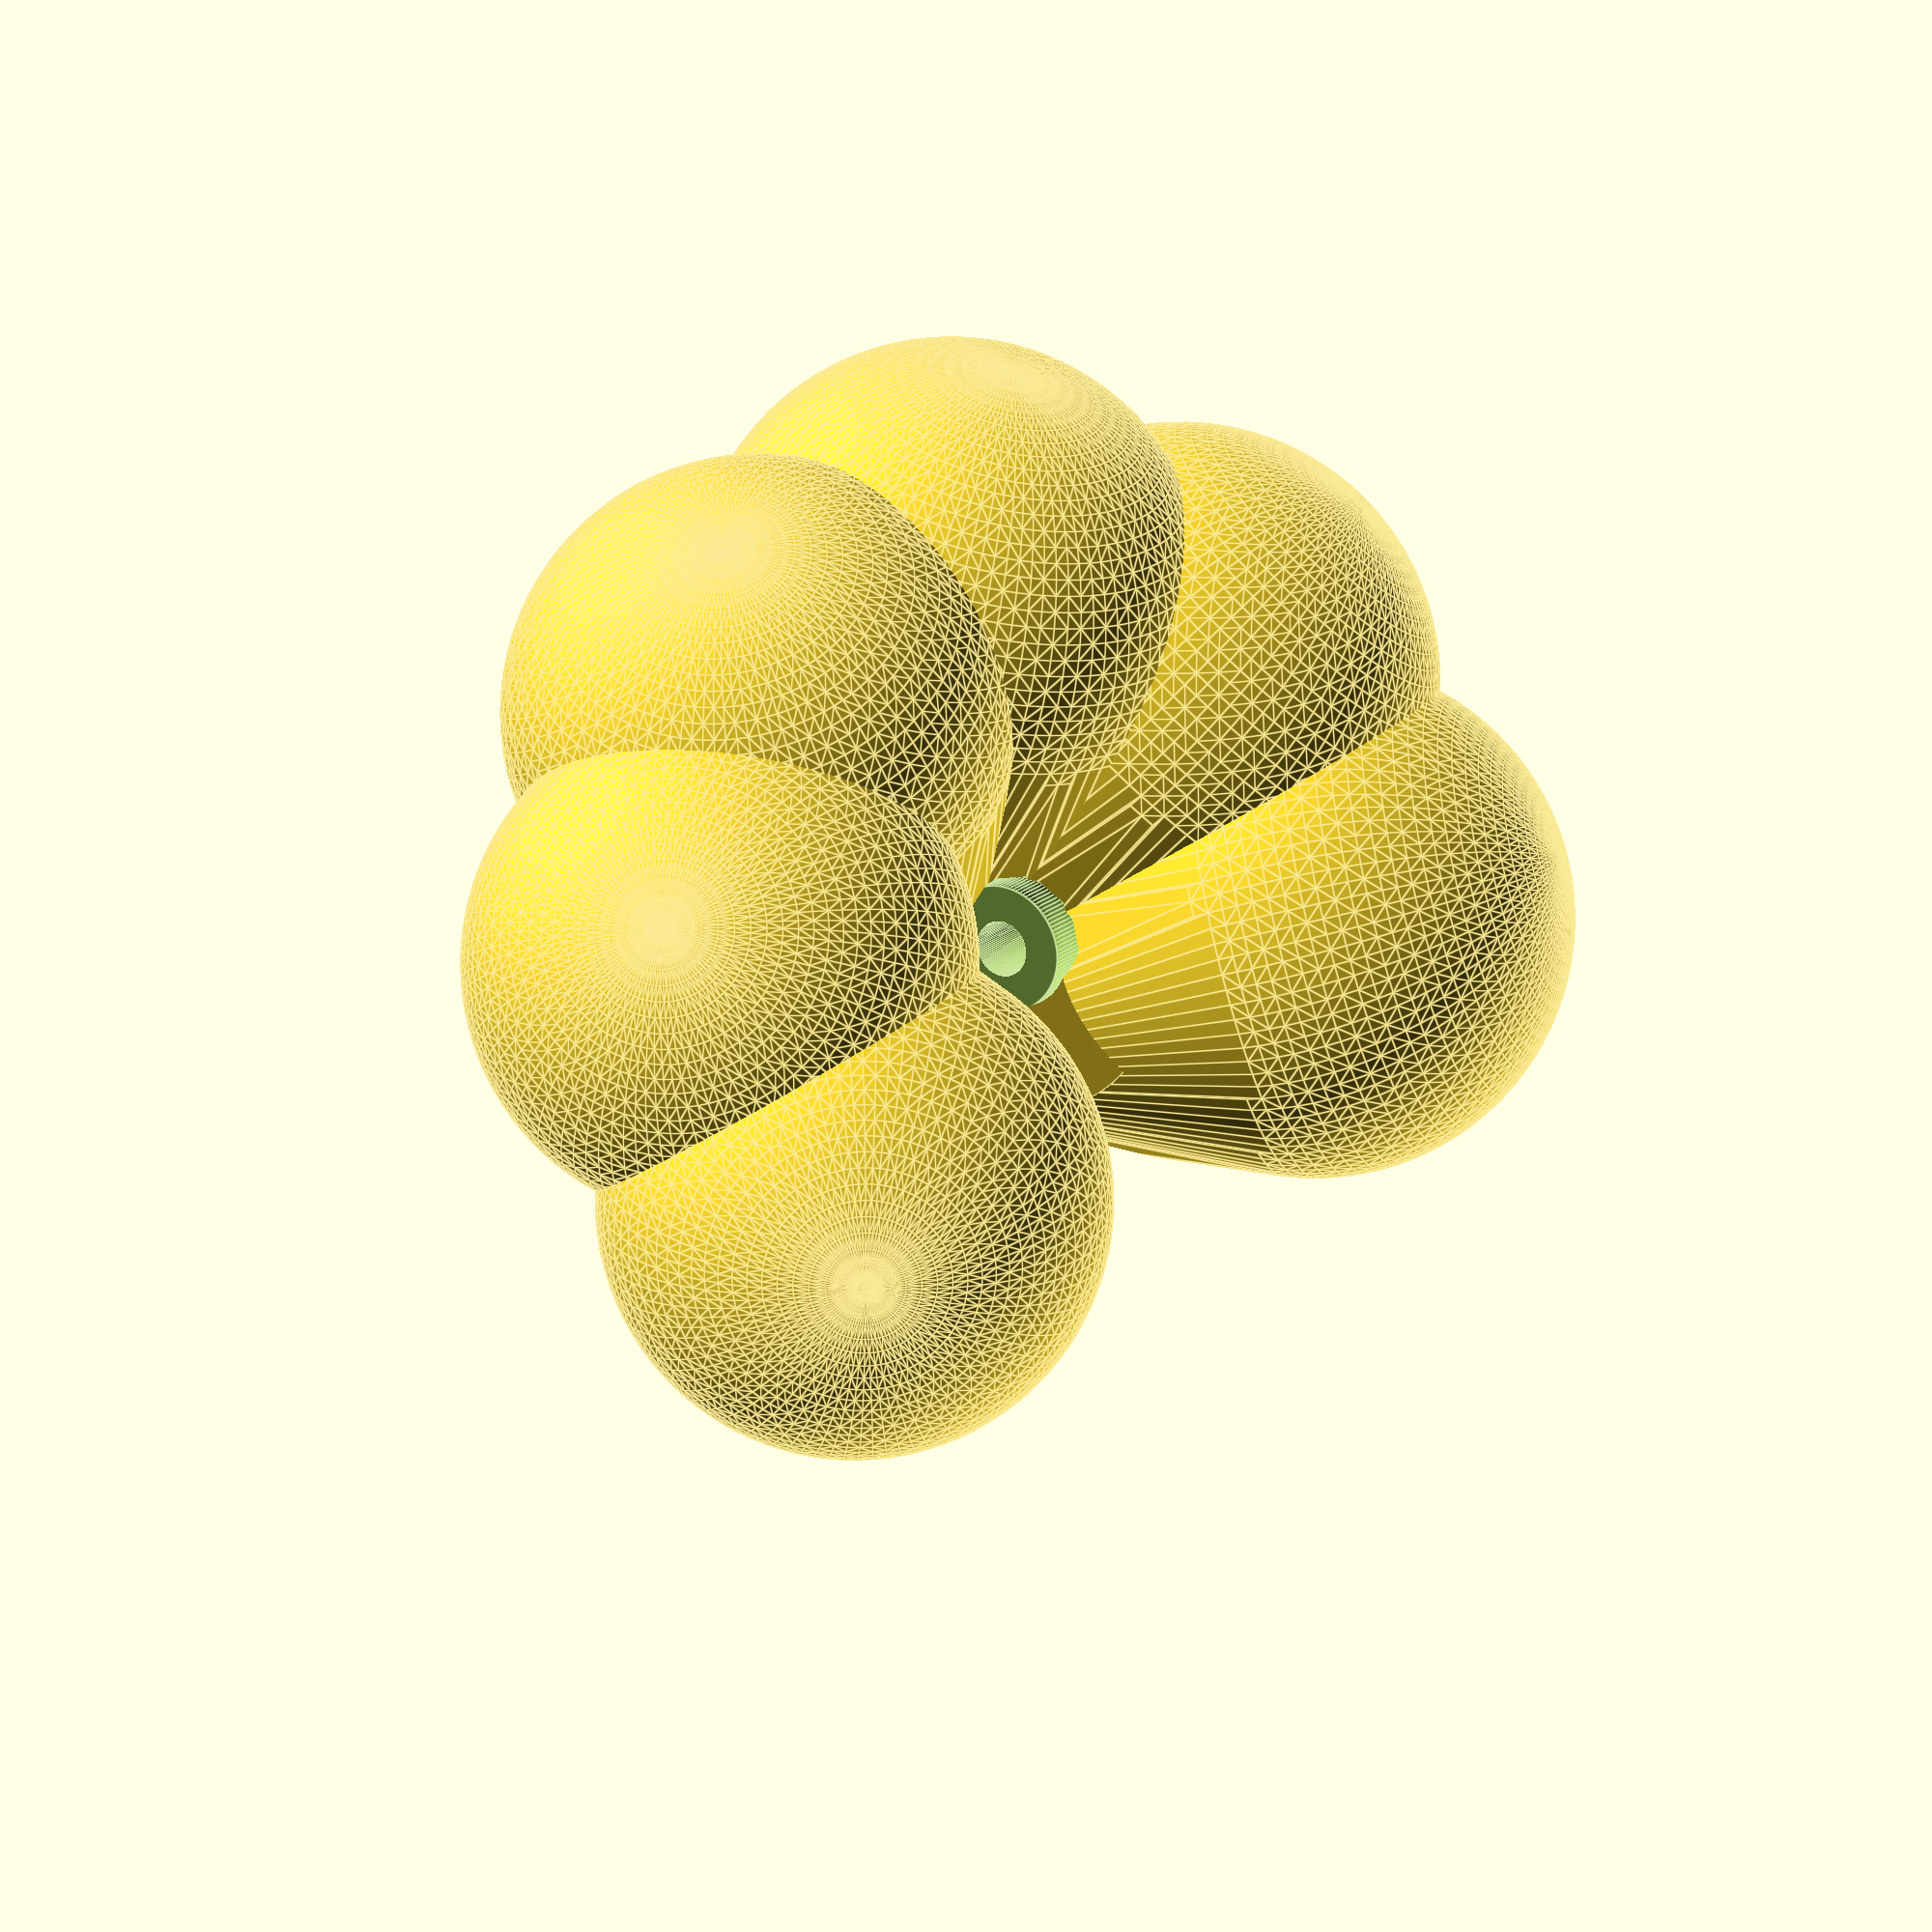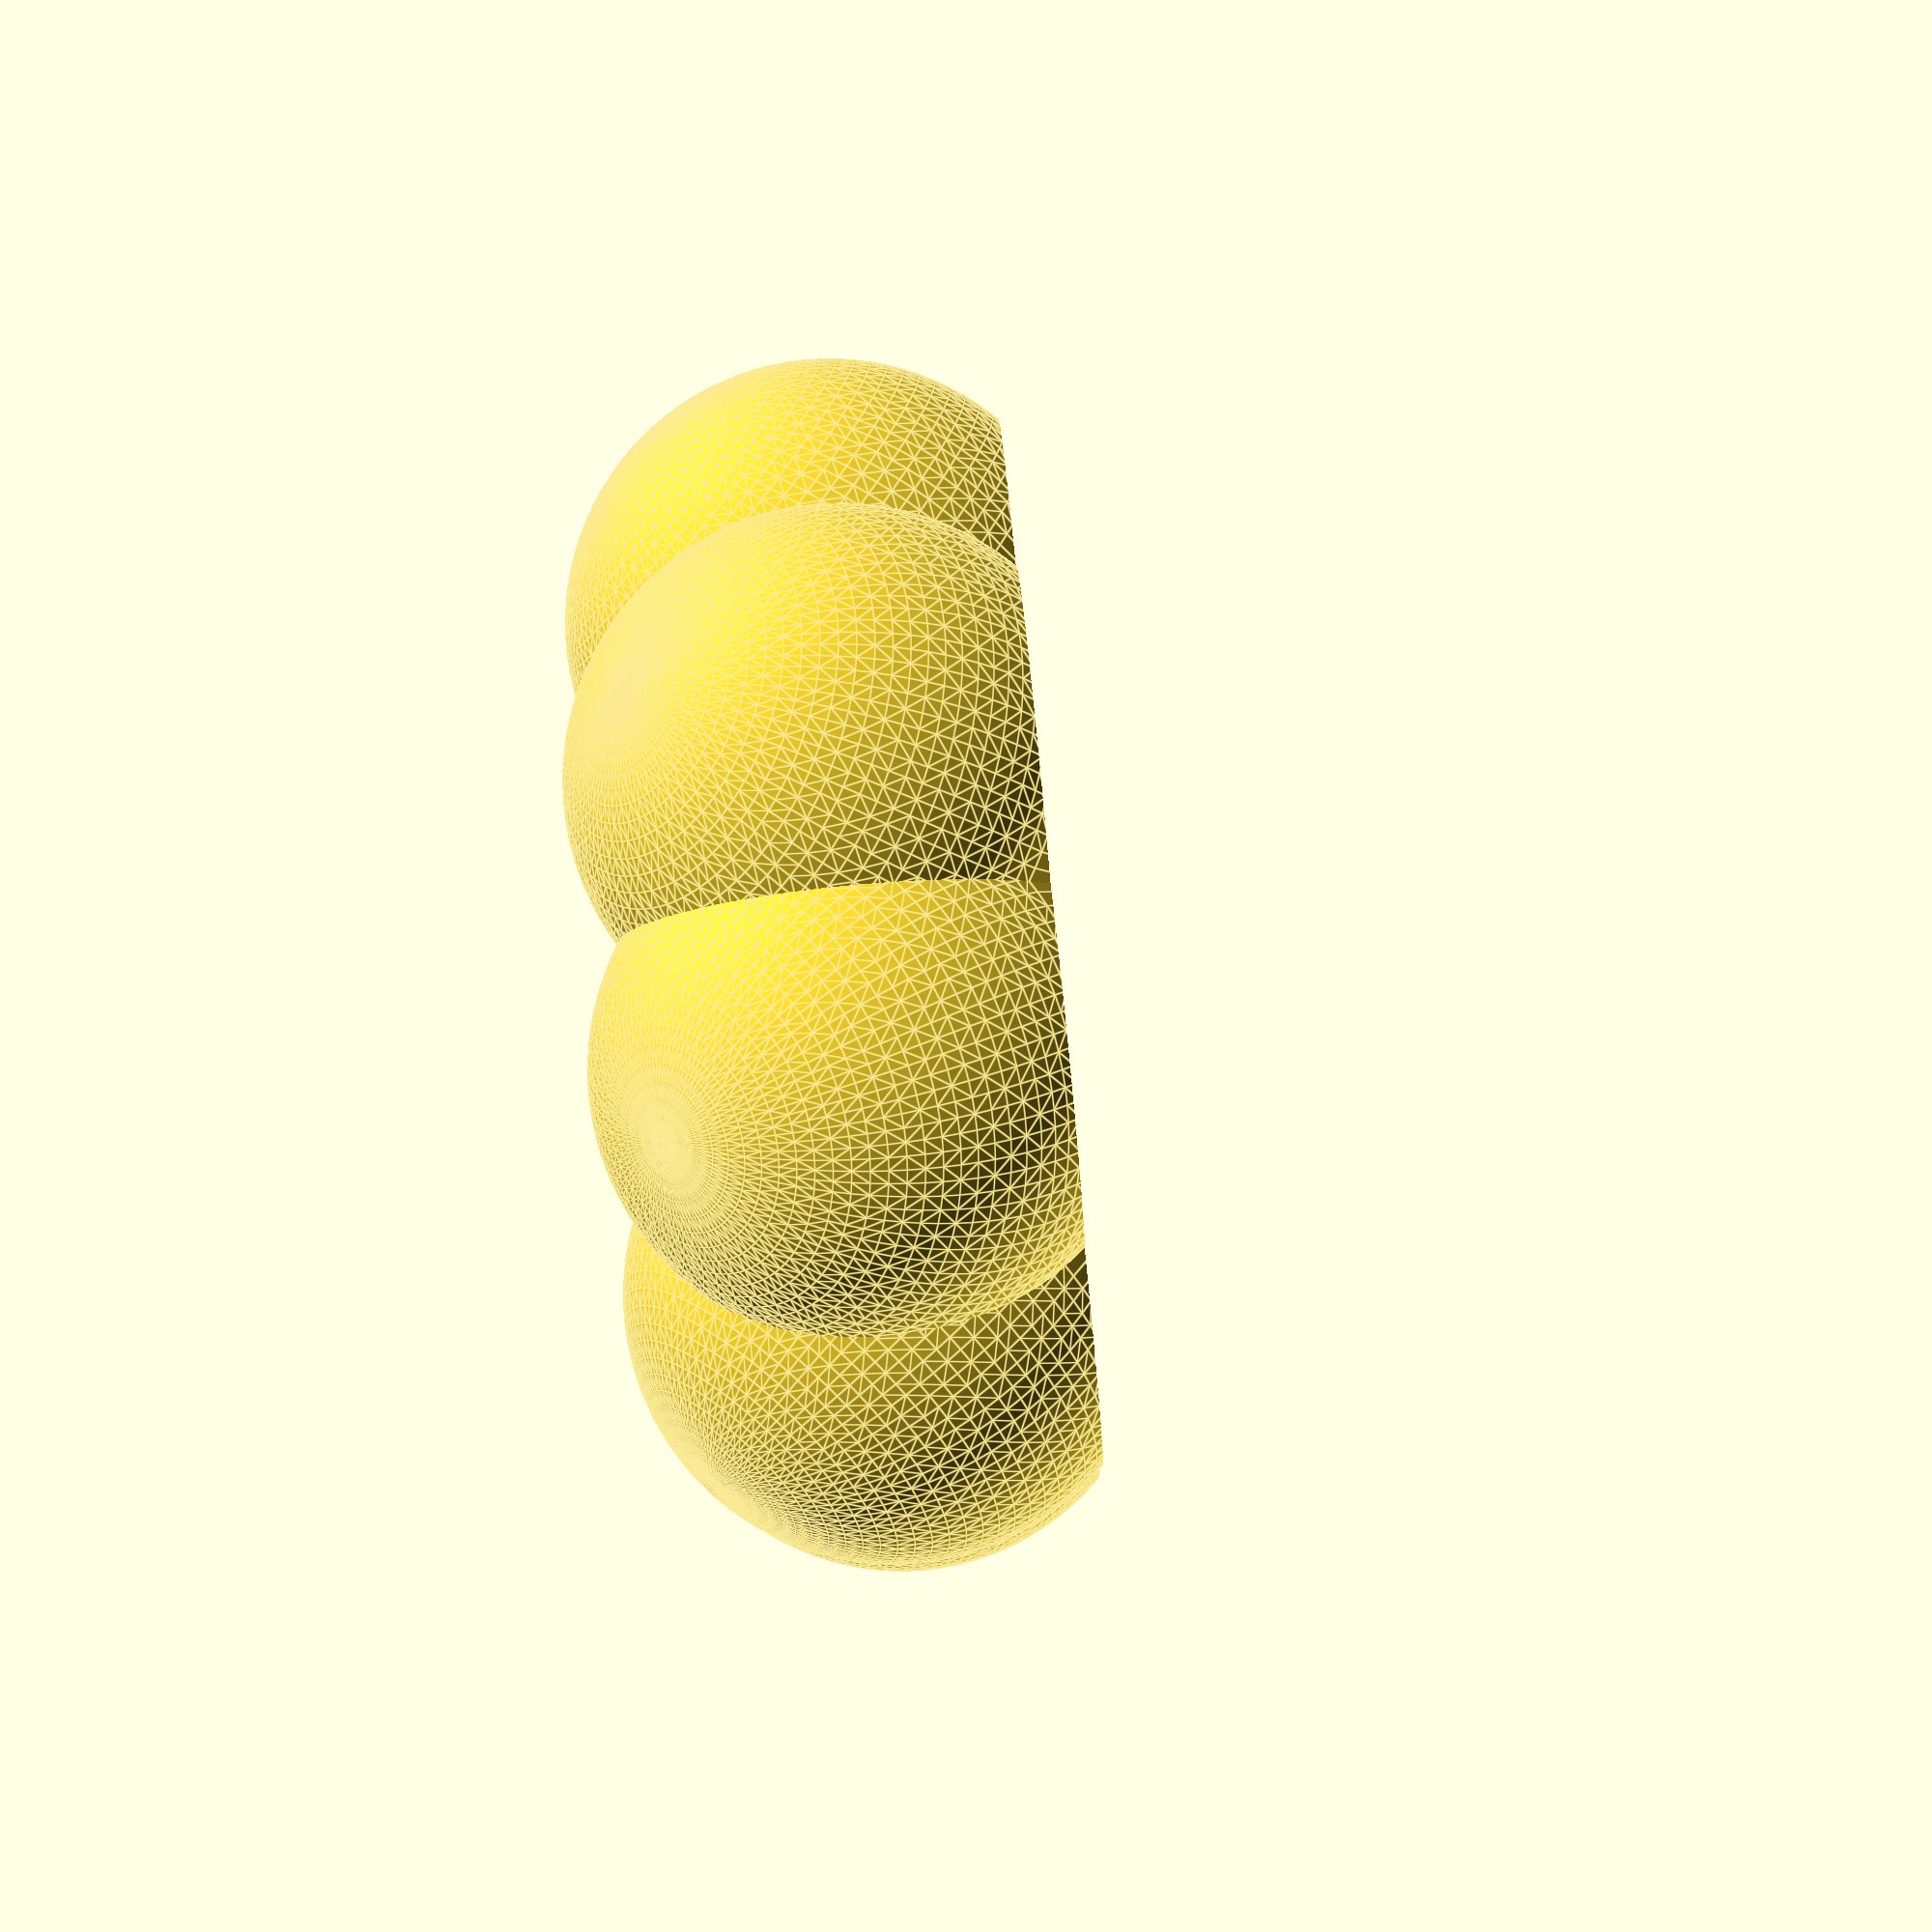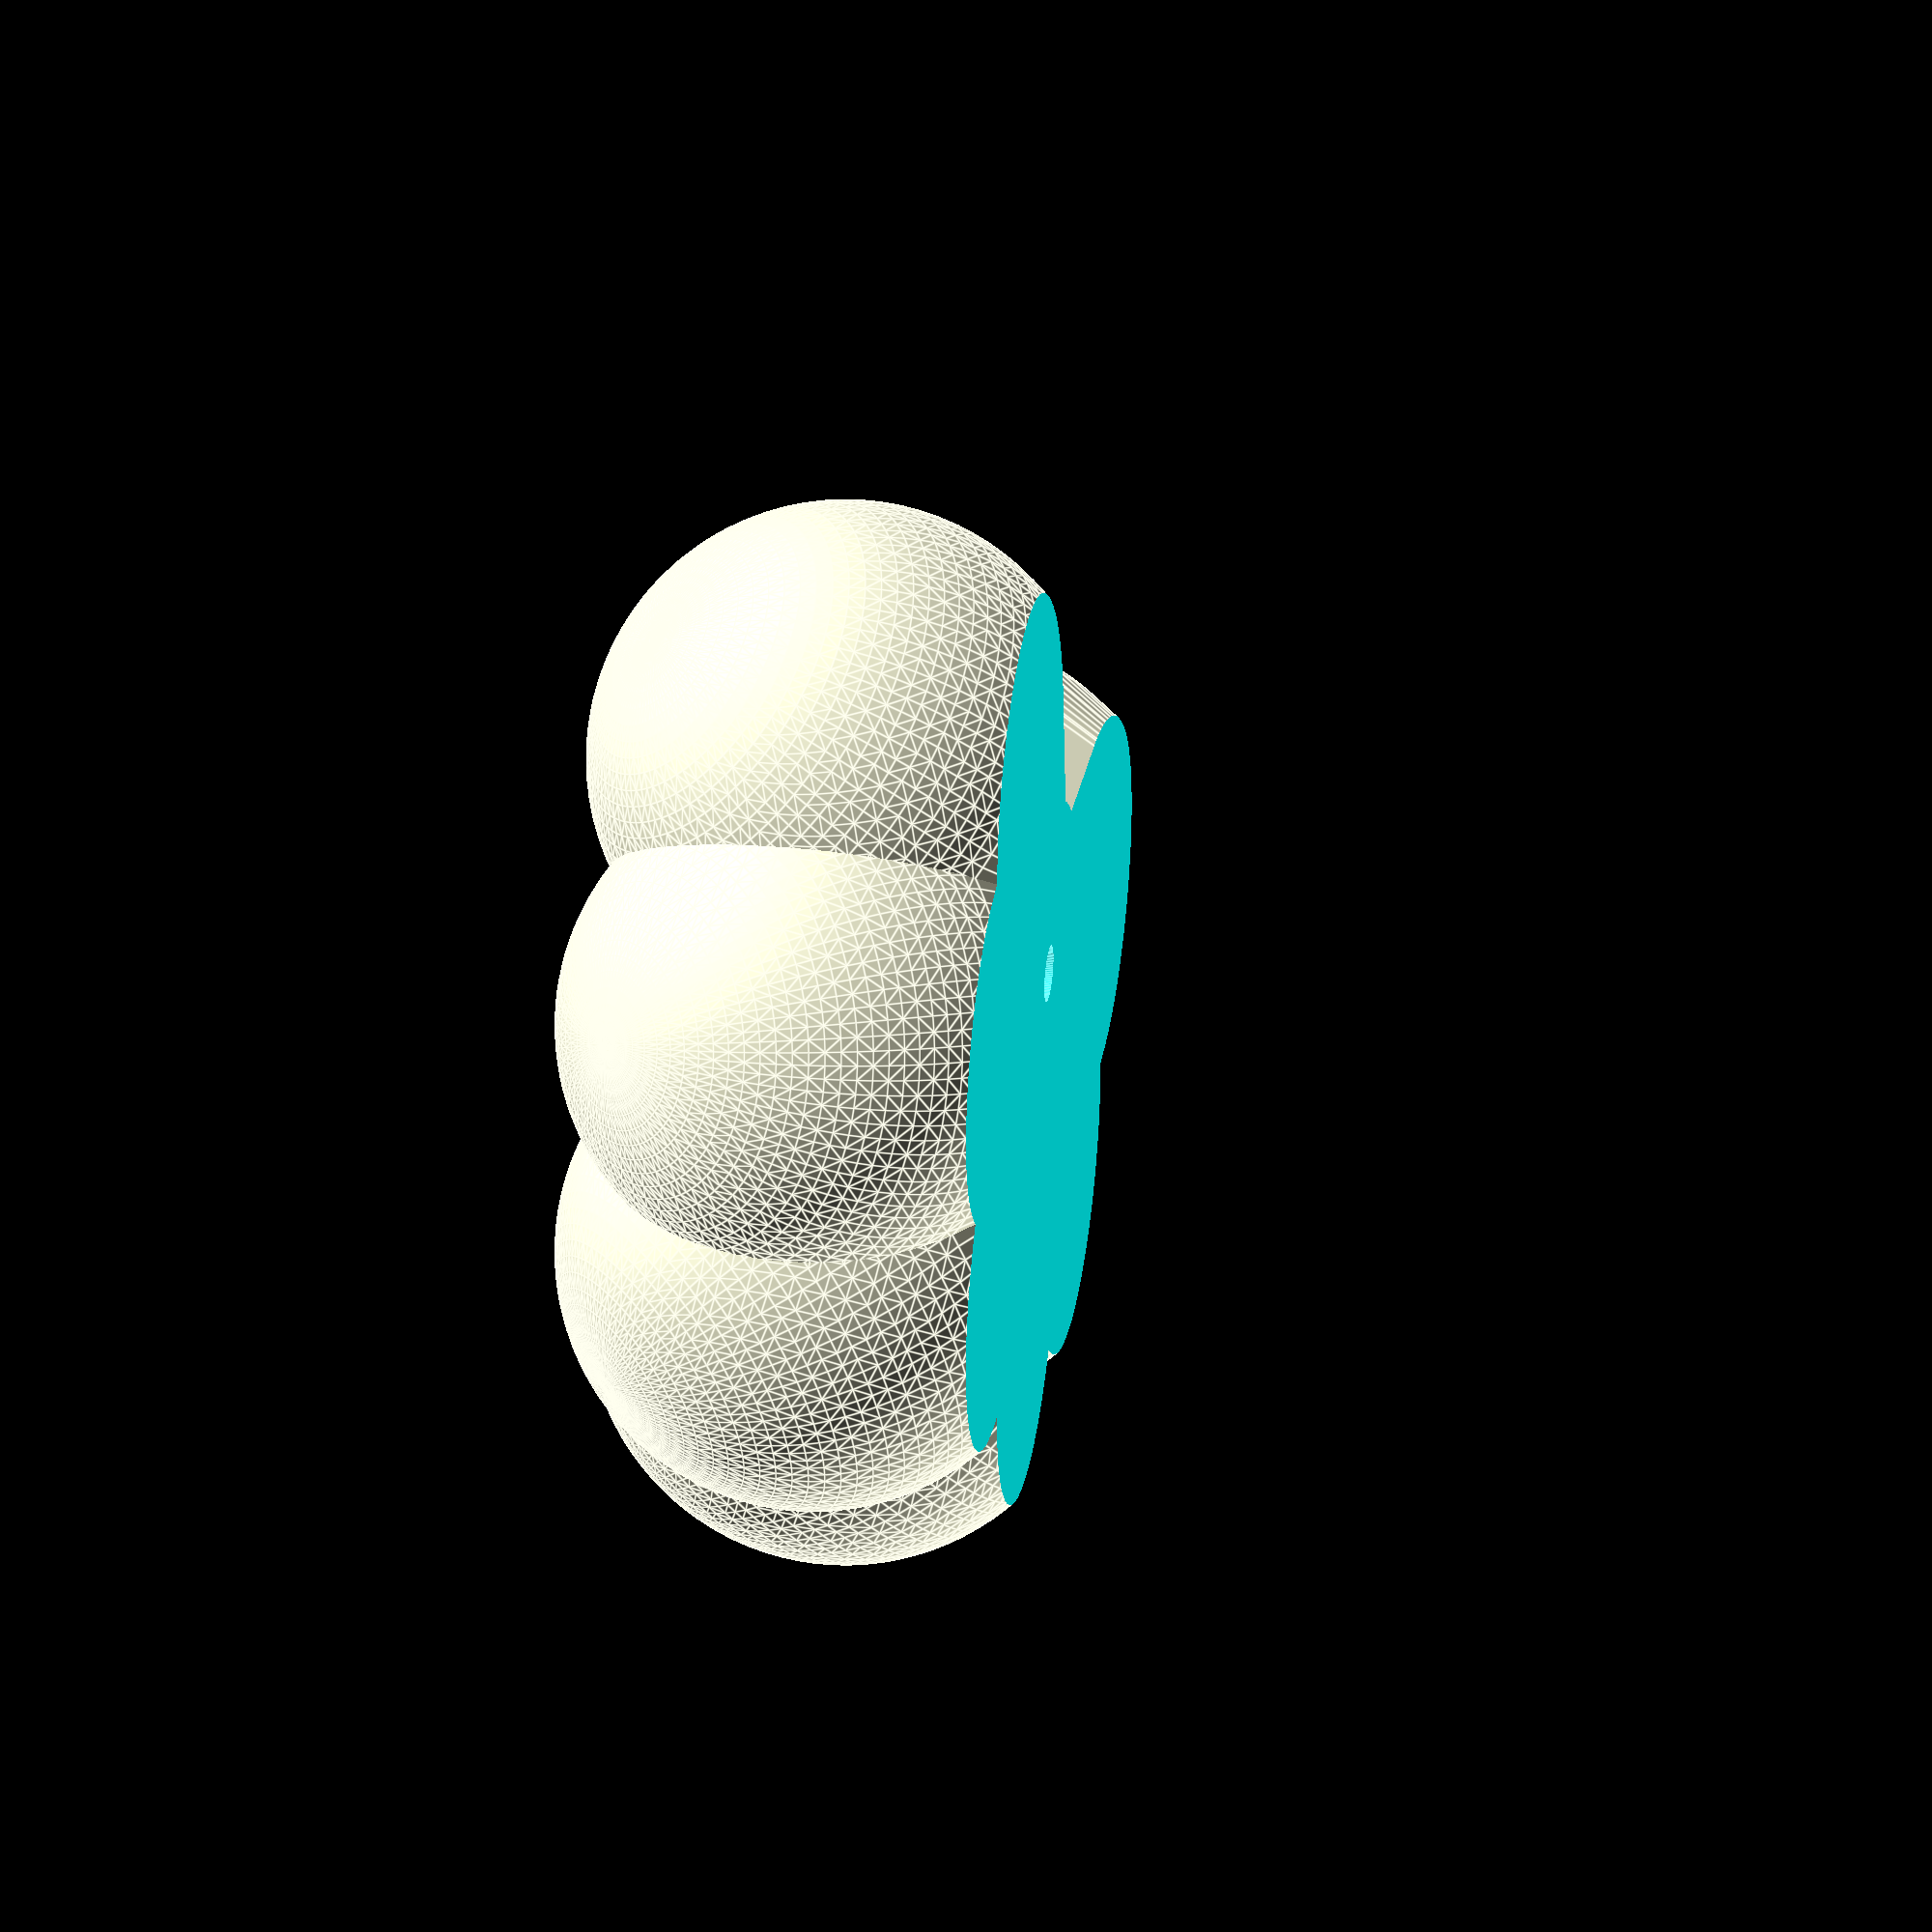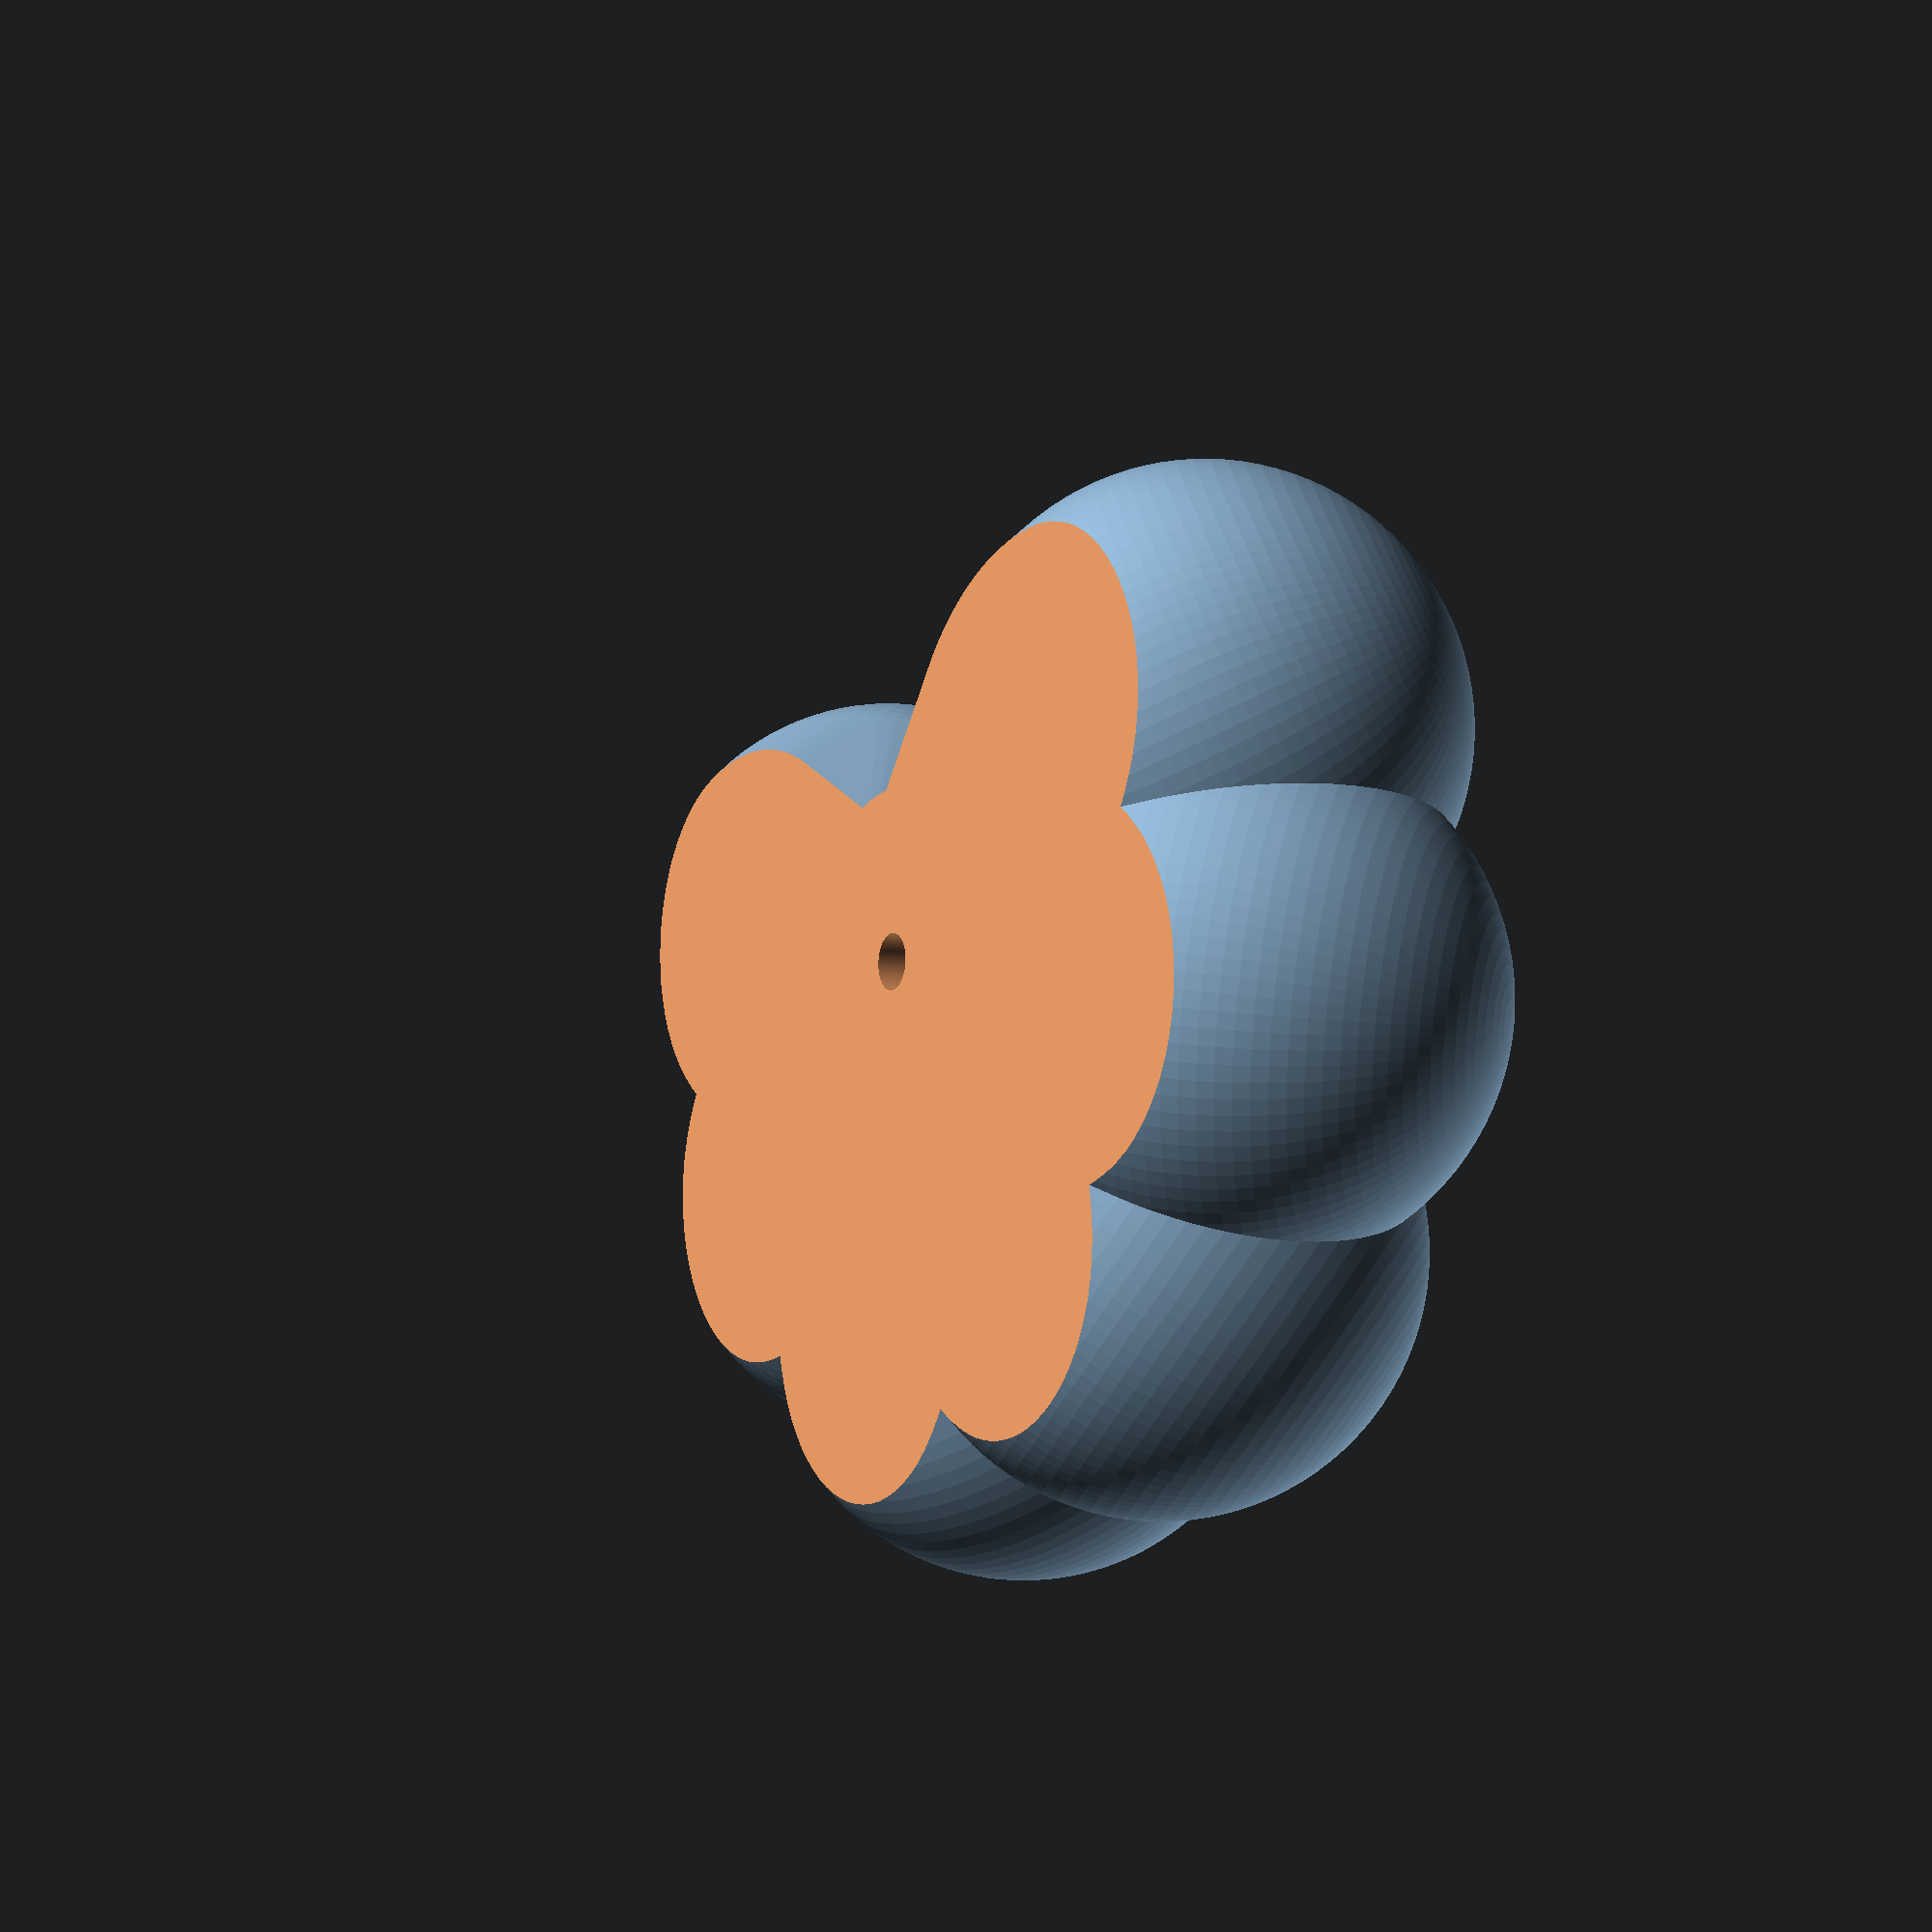
<openscad>
a=50/2;
b=100/2;
c=200/2;
smooth=100;
//Bulb Rotation Angle
rot_angle=45;
//Number of Bulbs
Number=6;
//Arc Covered by Bulbs
Arc=270;

module bulb(){
    hull(){
        union(){
        cube([a,b,c],center=true);
    translate([0,0,b])sphere(b,$fn=smooth);
}
}
}
module rotated(){hull(){translate([0,-b*2/3,0])rotate([rot_angle,0,0])bulb();
}
}
module Grip(){
    union(){for(i=[1:Number])
        assign(angle=i*Arc/Number)
    {
        rotate(angle,[0,0,1])
        rotated();
    }
}
}
module Mount(){union(){cylinder(h=c*2/3,r=b/1.5,,center=true);
    Grip();
}
}
module base()translate([0,0,-100]){cube([c*10,c*10,200],center = true);
}

module Hold(){
    difference(){
        Mount();
    base();
}
}



// Bolt for rock wall assignment
// Inane imperial units inexplicably in use in a free state: 3/8" - 16x2-1/2"
// All measurements below in mm

//Bolt head diamter with clearance for tool
B=25;

// Bolt head height
h=8;

// Bolt overall length
l=69.5;

// diamter
d=11;

$fn=100;

module bolt(){
union(){
		translate([0,0,l-0.1])cylinder(h=h, r=B/2); //space for head
		cylinder(h=l, r=d/2); // bolt shaft
		}
					}


                    
module final(){
    difference(){
        Hold();
        translate([0,0,-40])
        bolt();
    }
}


final();
</openscad>
<views>
elev=197.0 azim=122.3 roll=211.2 proj=o view=edges
elev=89.6 azim=148.6 roll=95.6 proj=p view=edges
elev=325.8 azim=112.3 roll=99.3 proj=o view=edges
elev=186.1 azim=350.3 roll=299.0 proj=p view=wireframe
</views>
